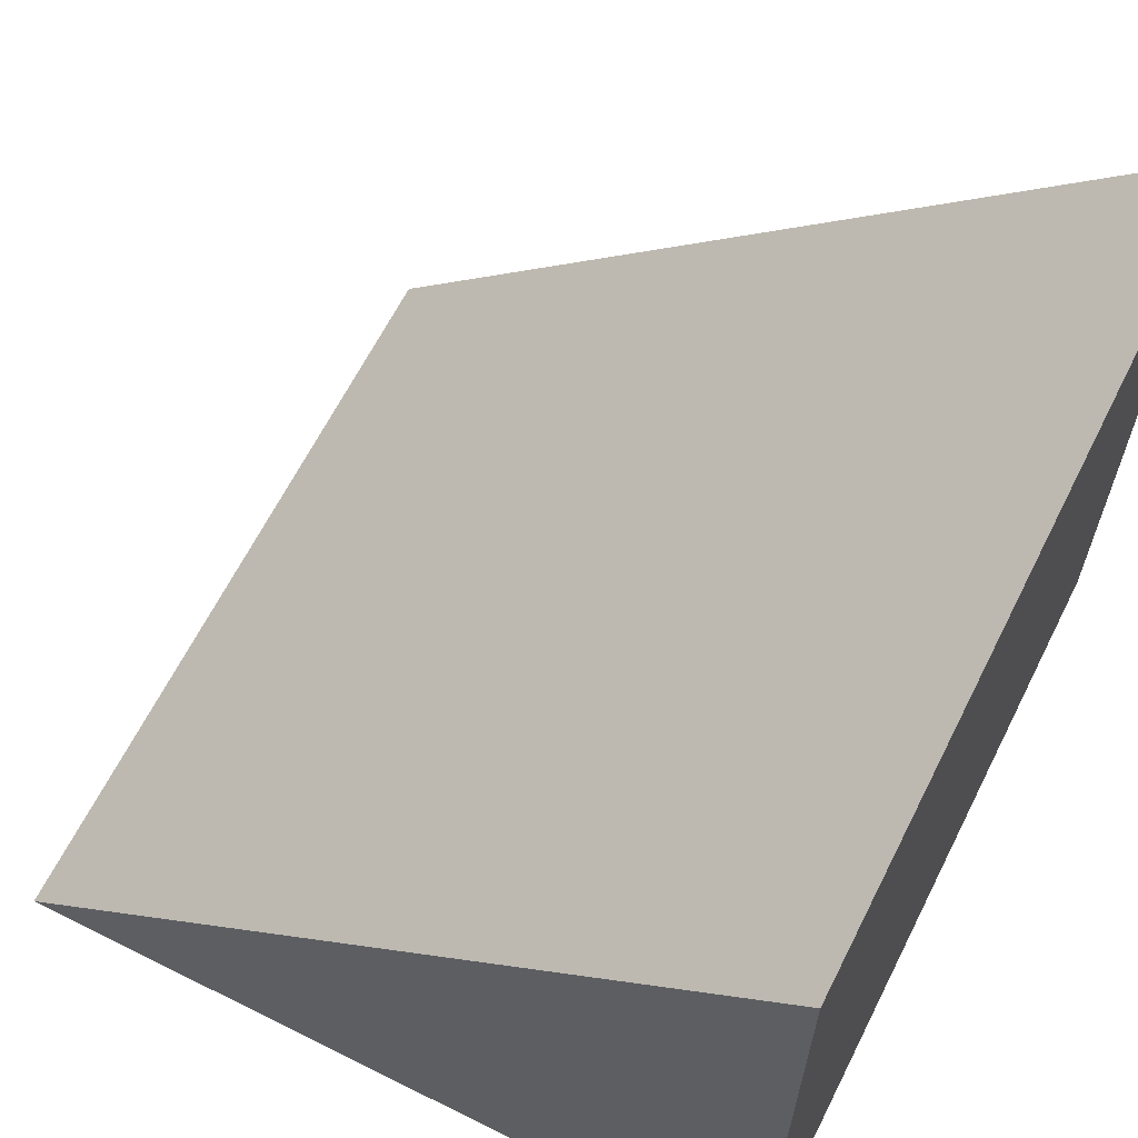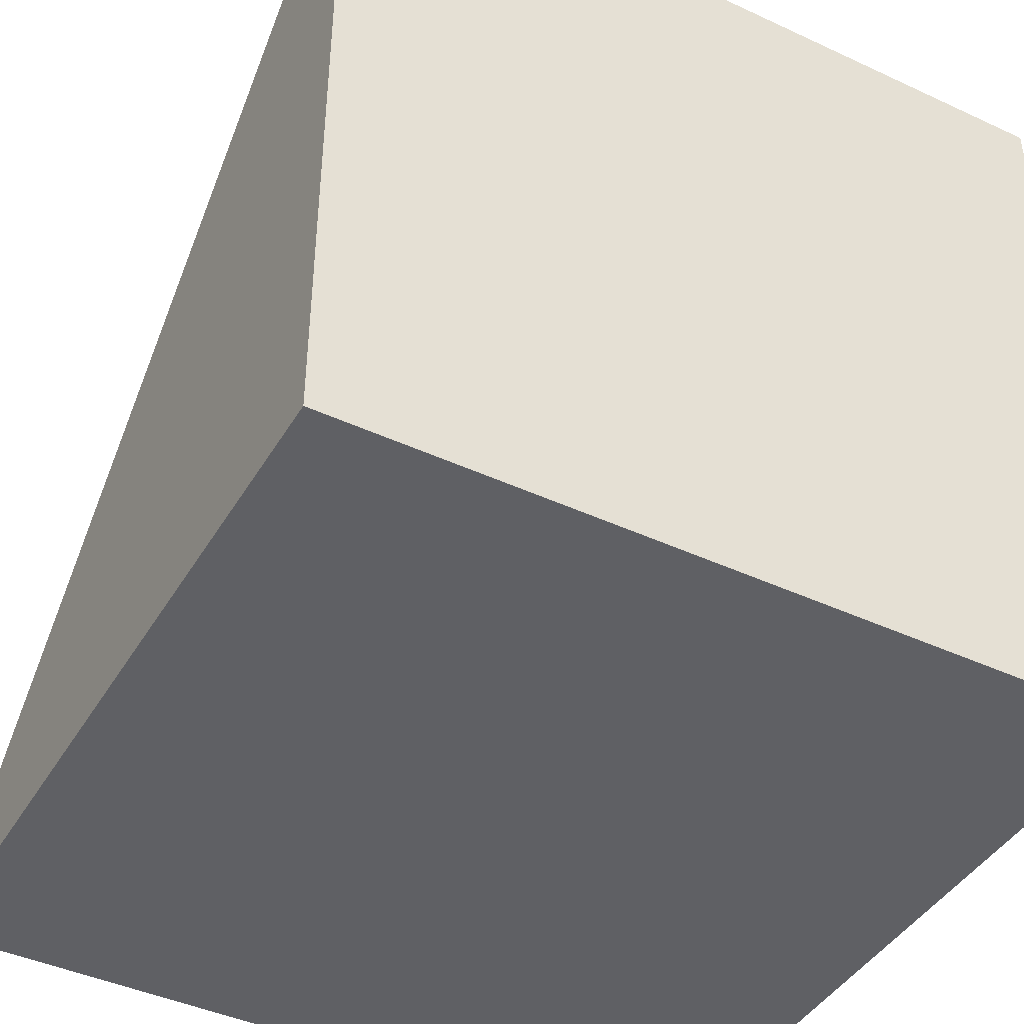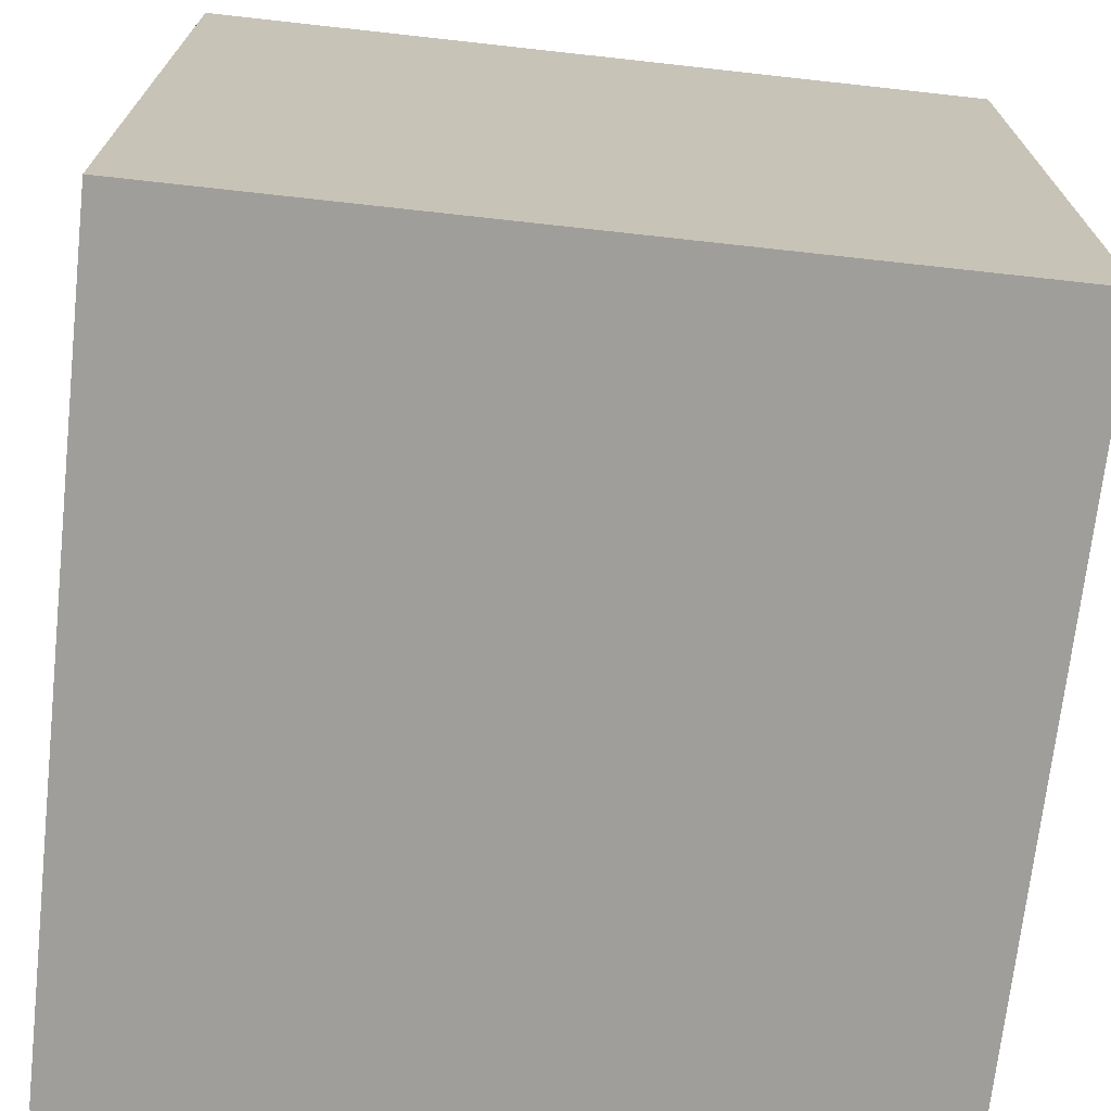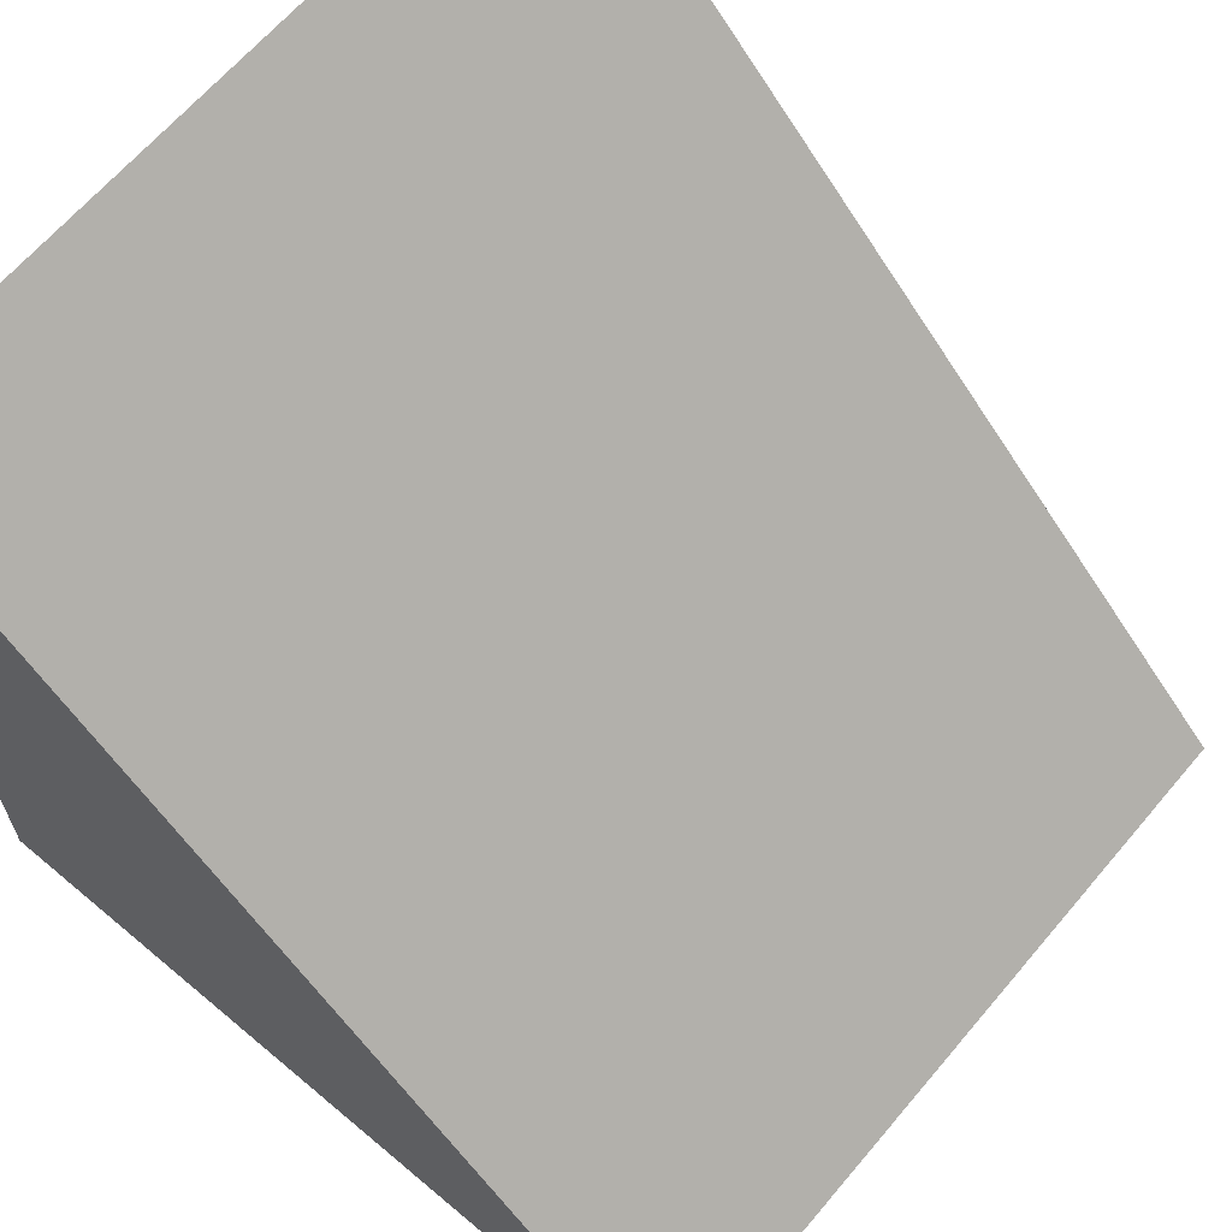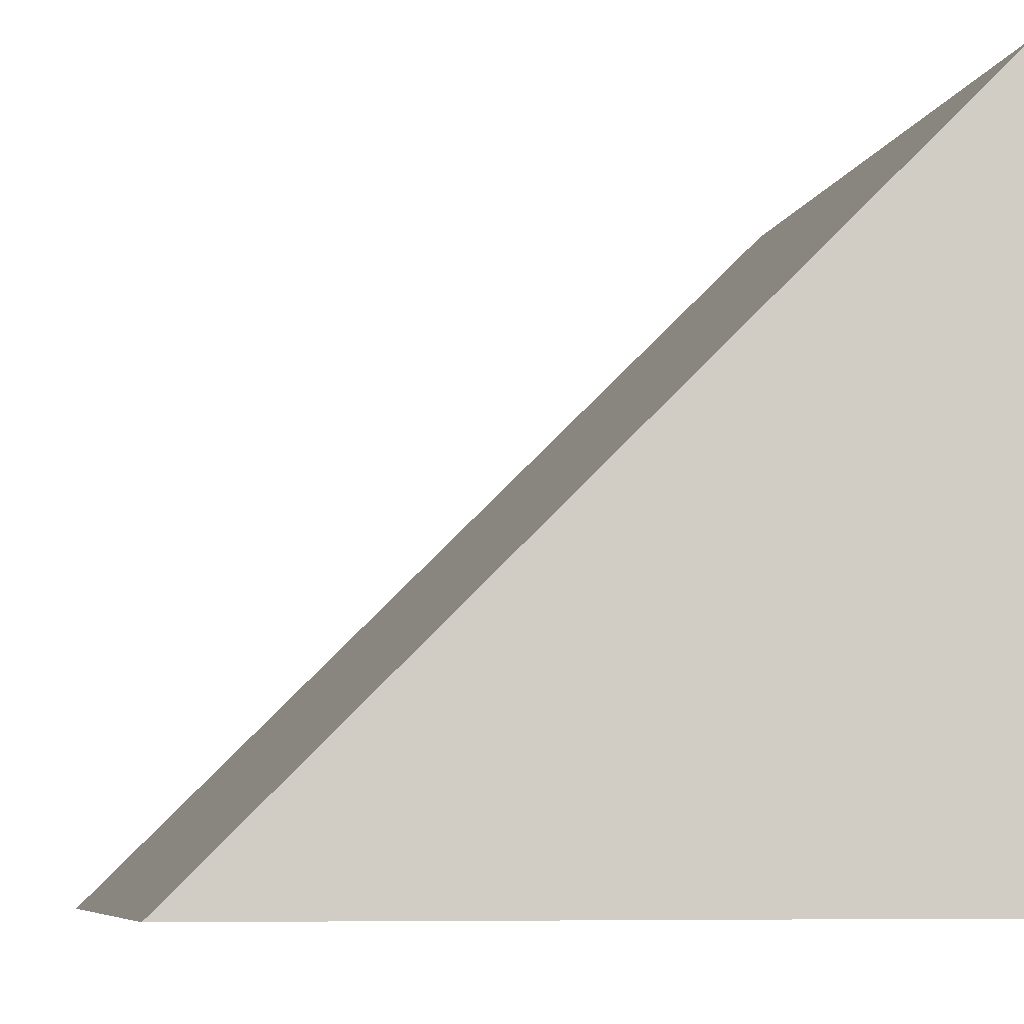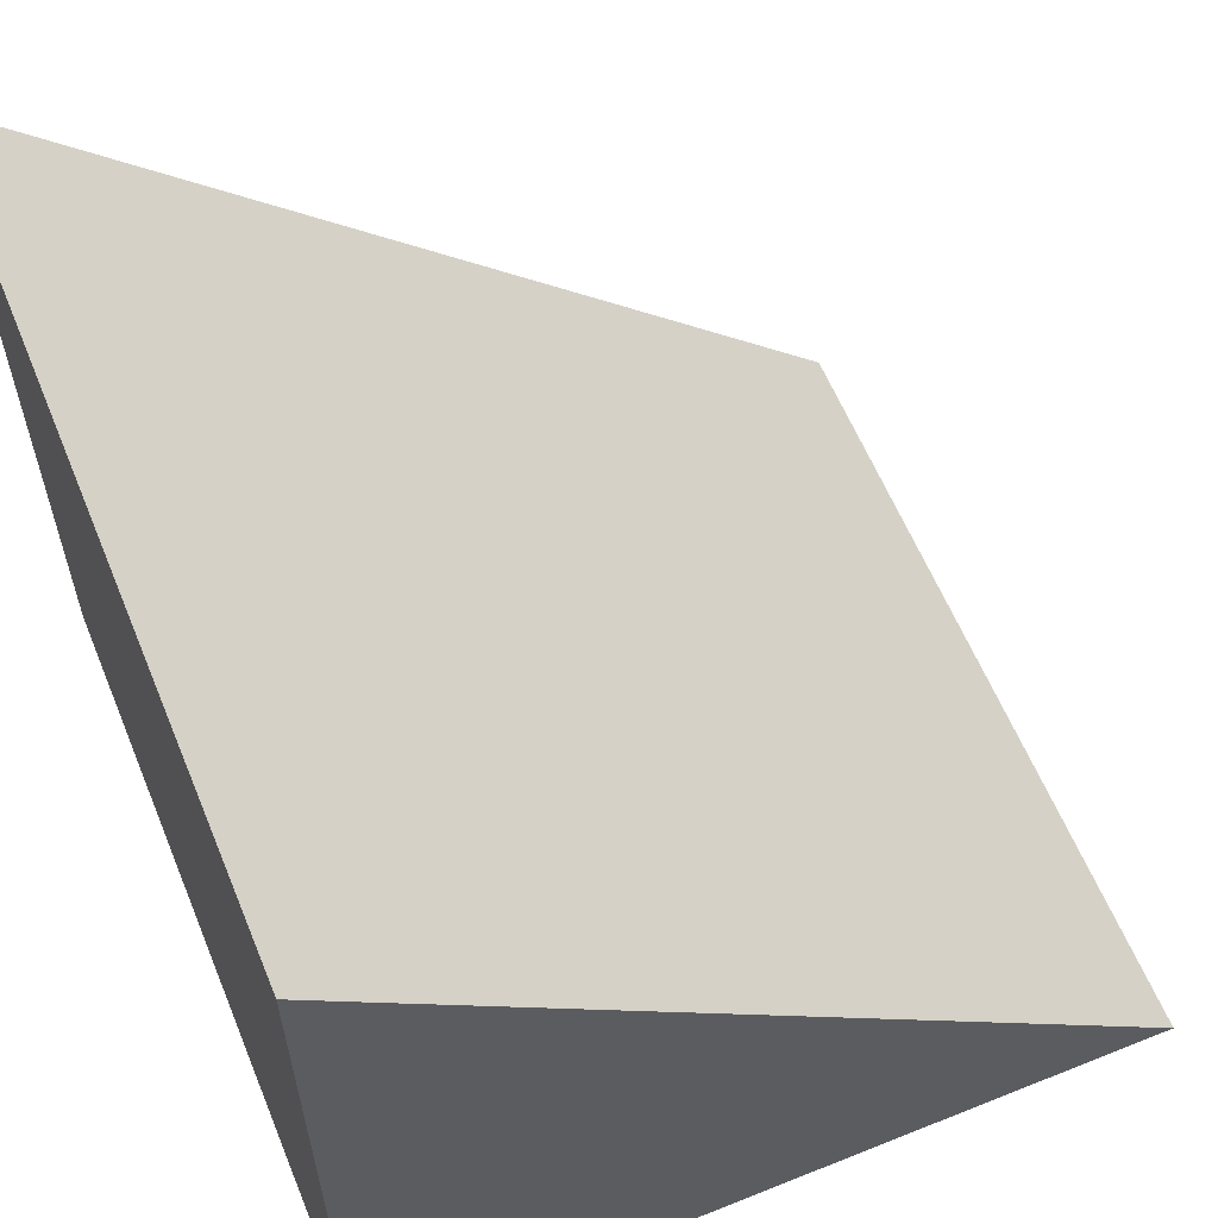
<metadata>
{"format":"obj","ext":"obj","renderer":"f3d","projection":"perspective","resolution":1024,"background":"white","views":[{"elev":64.3,"azim":116.7,"up":"+Y"},{"elev":-43.2,"azim":-28.8,"up":"+Z"},{"elev":-70.8,"azim":173.7,"up":"+Y"},{"elev":64.9,"azim":130.2,"up":"+Z"},{"elev":-7.7,"azim":77.0,"up":"+Y"},{"elev":60.4,"azim":-112.3,"up":"+Y"}]}
</metadata>
<code>
o Cube
v 0 0 0
v 0 1 0
v 0 0 1
v 1 1 0
v 1 0 1
v 0 0 1
v 0 1 0
v 1 0 0
v 1 1 0
v 1 0 1
v 1 0 0
v 1 0 1
v 0 0 1
v 0 0 0
v 1 0 0
v 0 0 0
v 1 1 0
v 0 1 0
f 15 18 17
f 9 10 8
f 7 5 4
f 12 14 11
f 2 1 3
f 15 16 18
f 7 6 5
f 12 13 14

</code>
